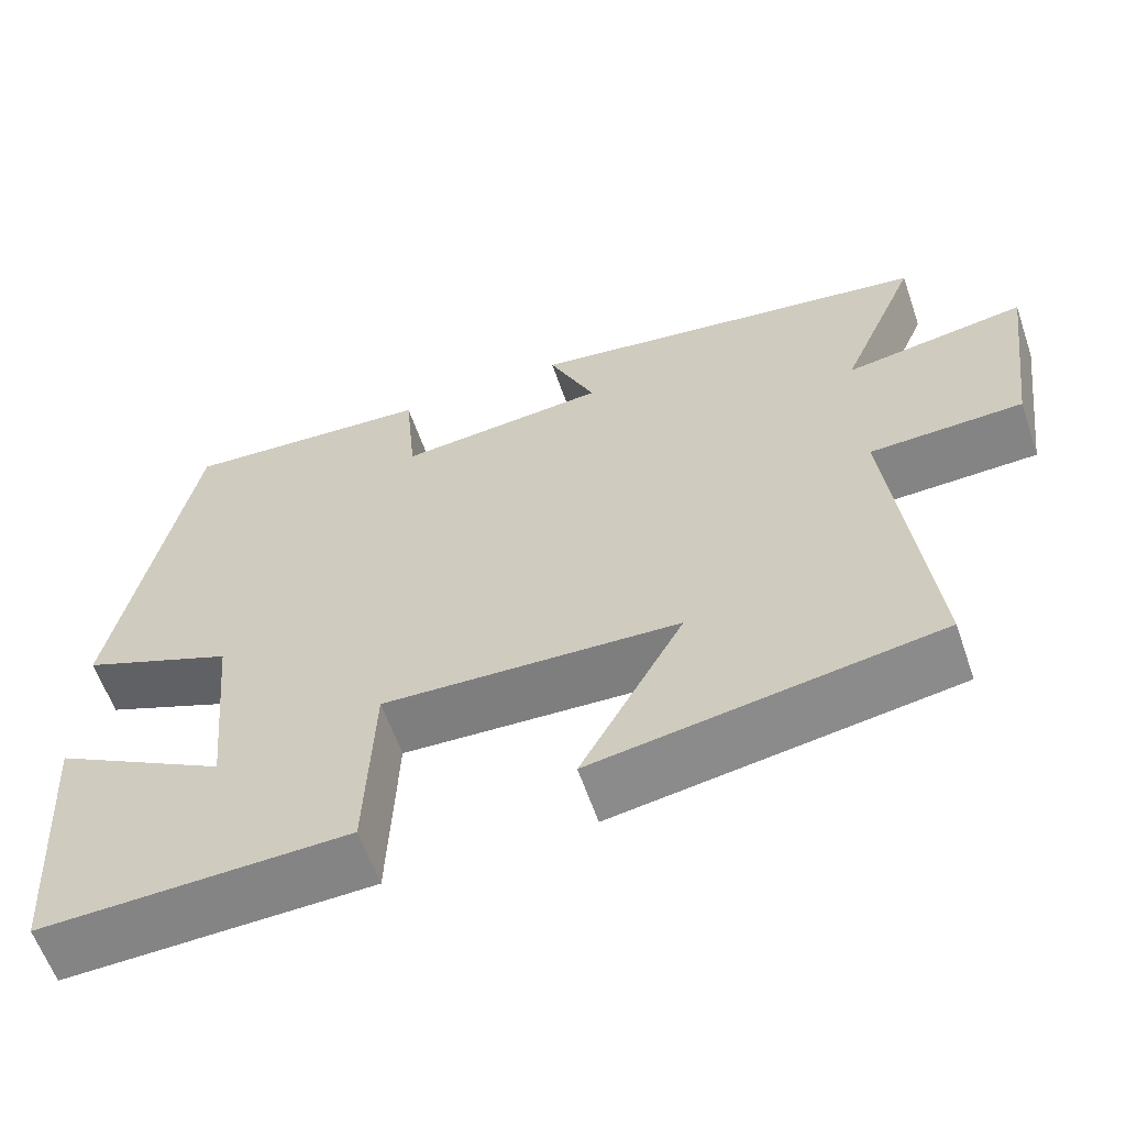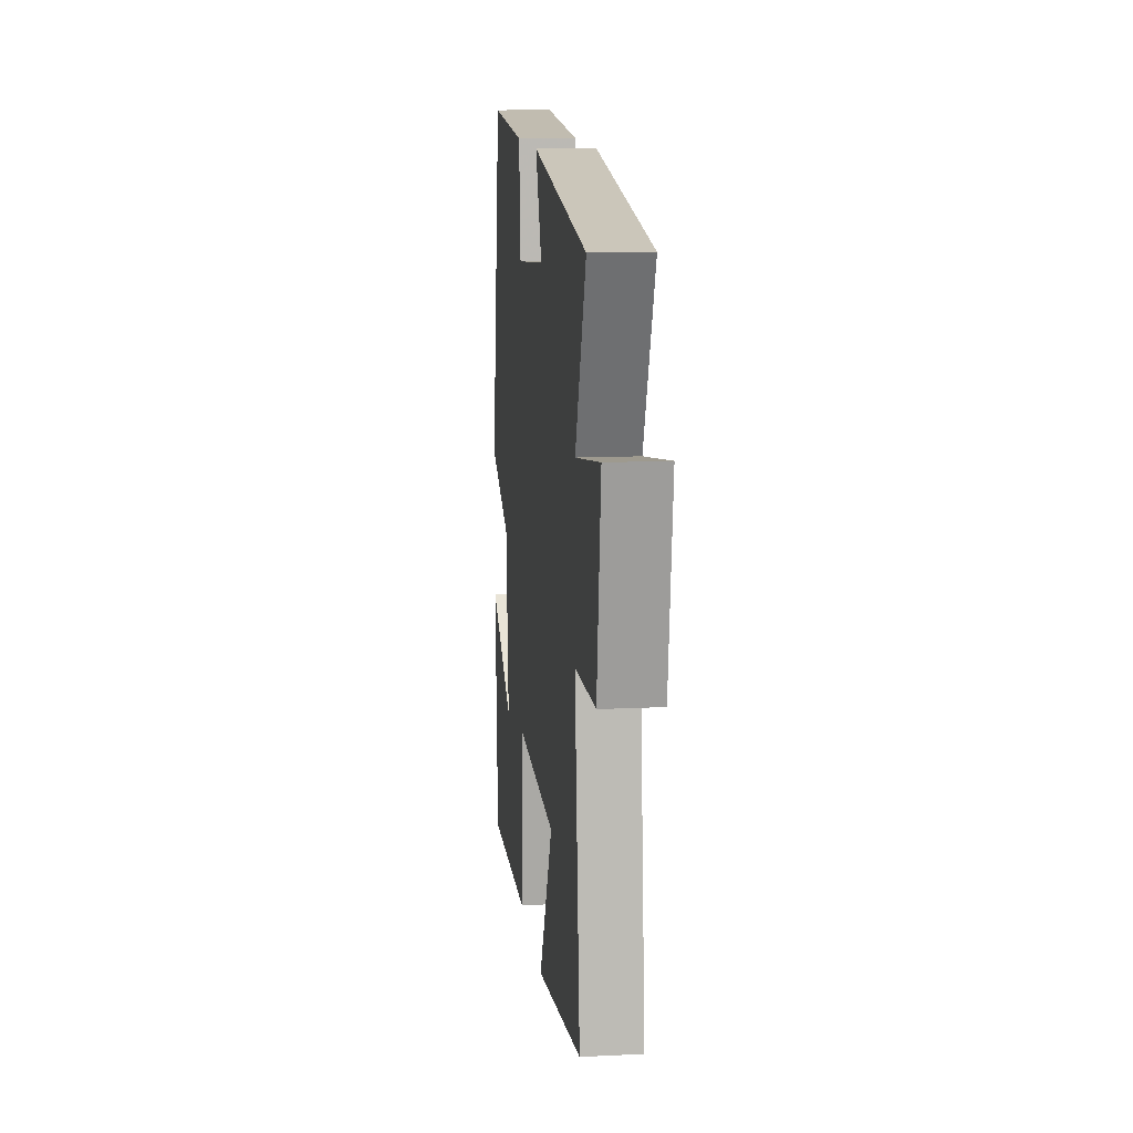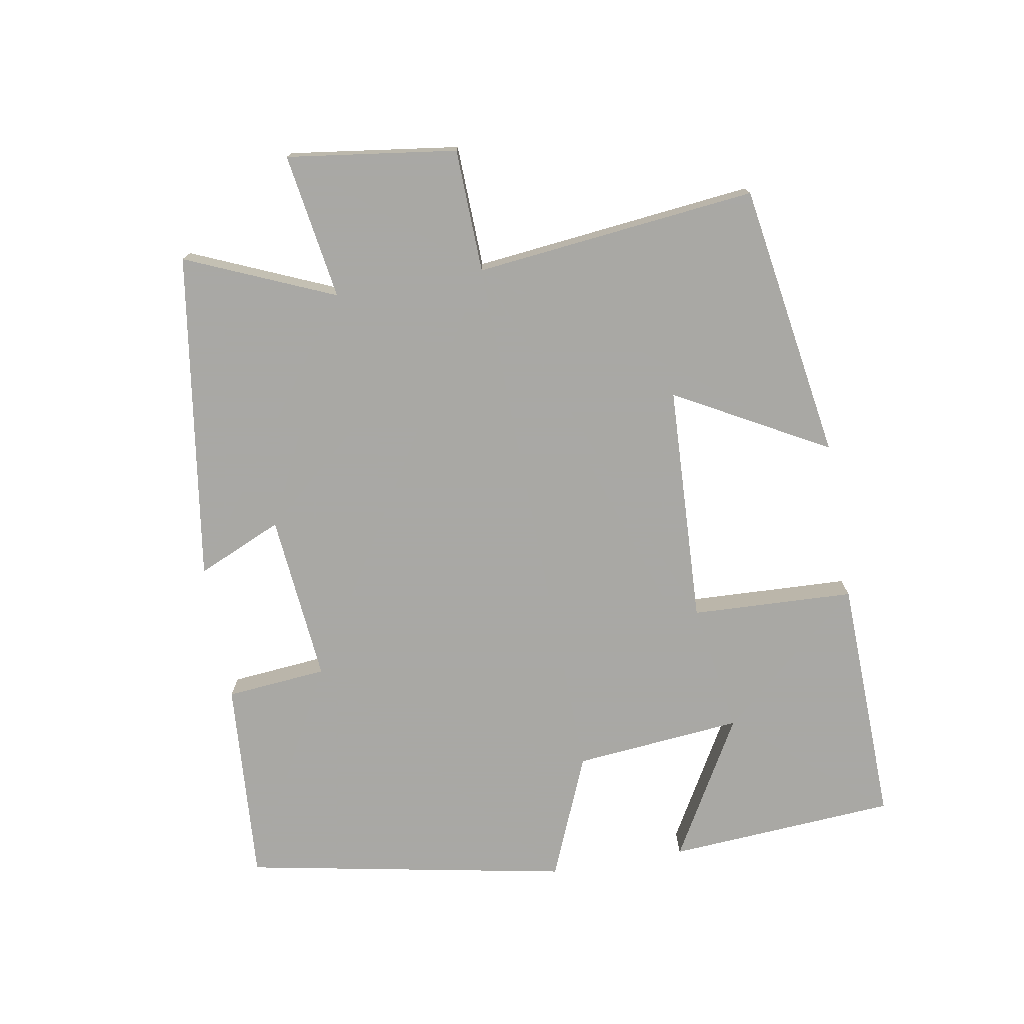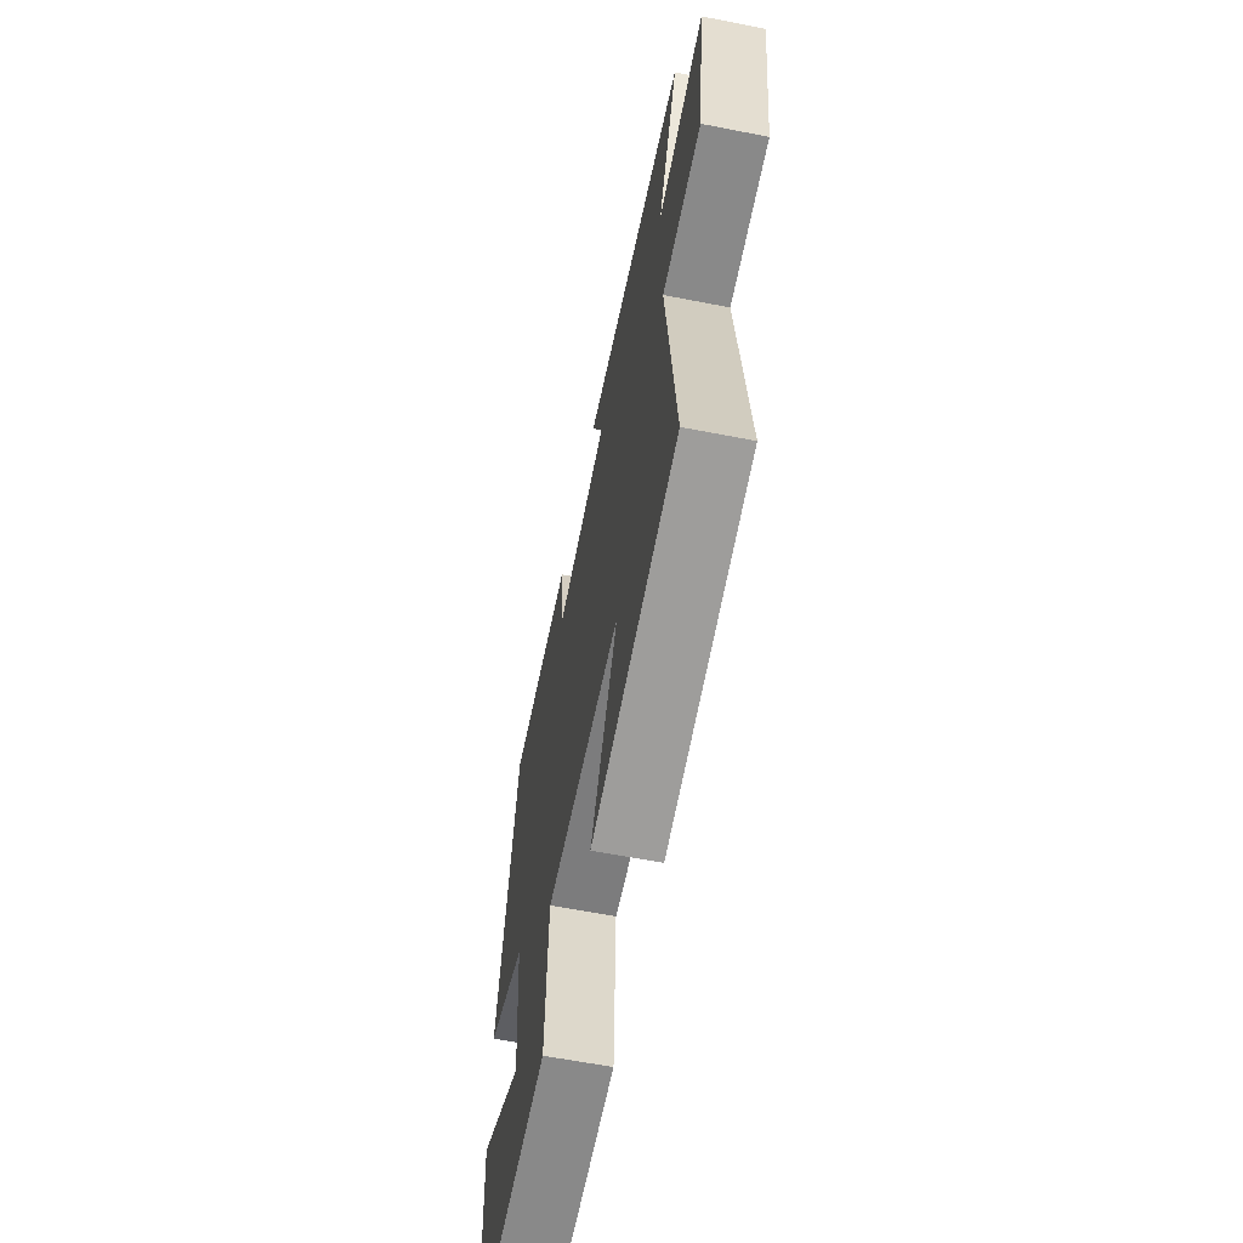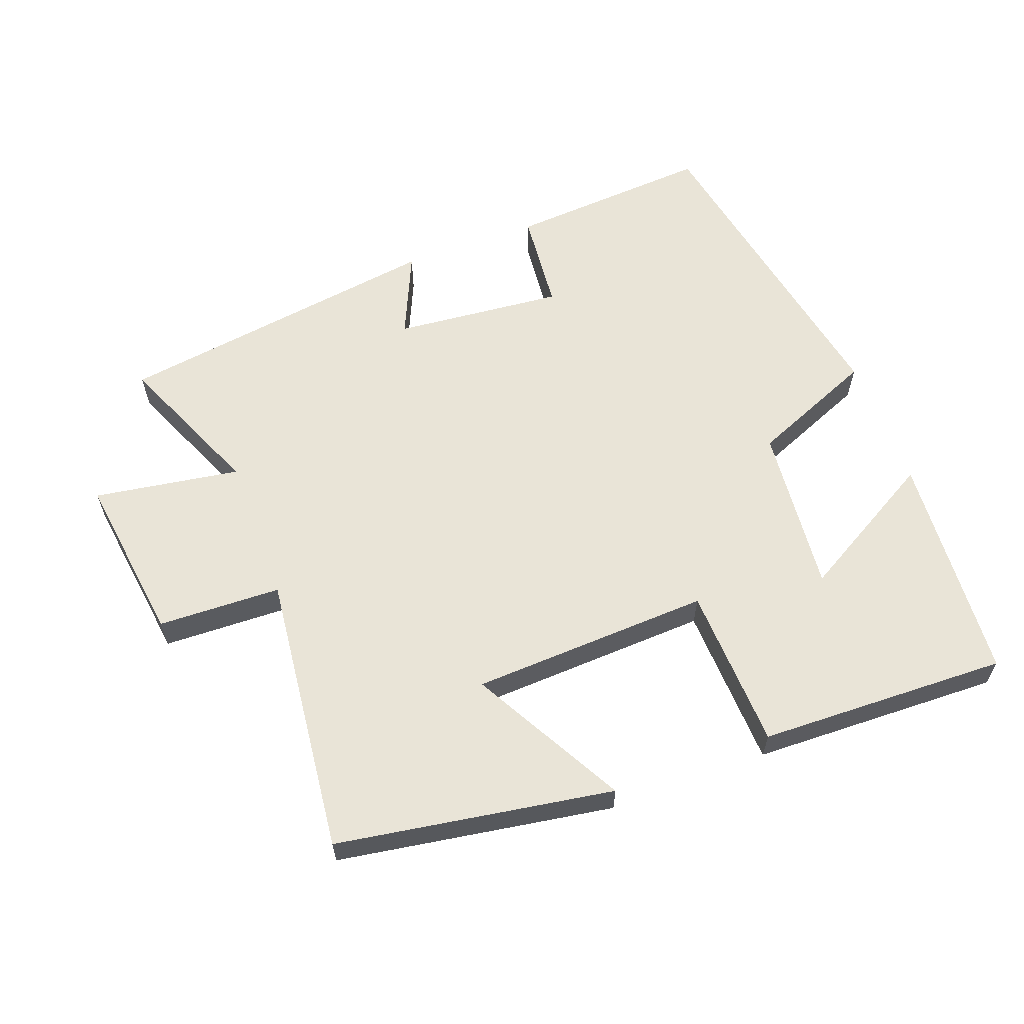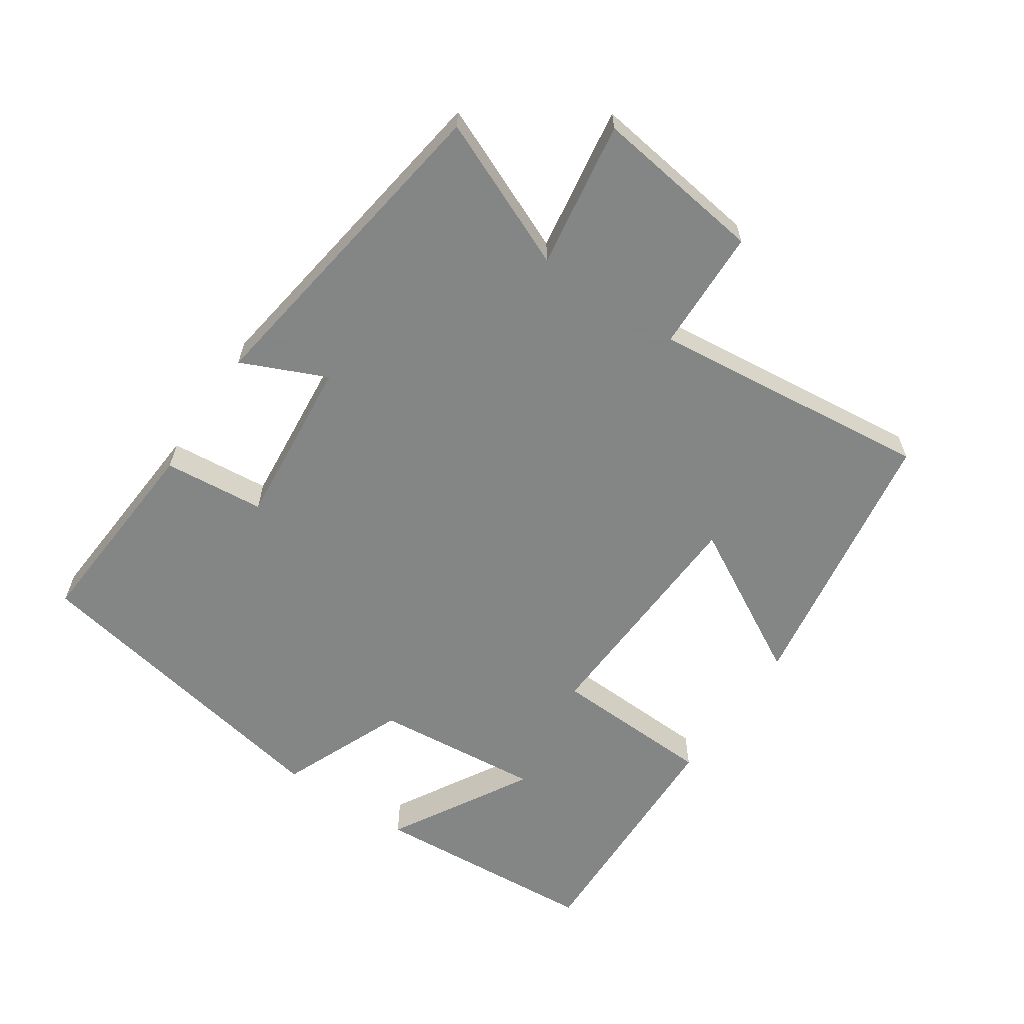
<metadata>
{"format":"obj","ext":"obj","renderer":"f3d","projection":"perspective","resolution":1024,"background":"white","views":[{"elev":-60.6,"azim":19.0,"up":"+Z"},{"elev":12.6,"azim":83.6,"up":"+Z"},{"elev":-75.0,"azim":99.8,"up":"+Y"},{"elev":-61.3,"azim":78.7,"up":"+Z"},{"elev":60.8,"azim":159.6,"up":"+Y"},{"elev":-61.6,"azim":55.9,"up":"+Y"}]}
</metadata>
<code>
v 0.546 0.07 -0.434
v 0.136 0.07 -0.5
v 0.26 0.07 -0.274
v -0.096 0.07 -0.258
v -0.106 0.07 -0.5
v -0.476 0.07 -0.511
v -0.5 0.07 -0.17
v -0.291 0.07 -0.289
v -0.315 0.07 -0.039
v -0.5 0.07 0.038
v -0.409 0.07 0.521
v -0.105 0.07 0.5
v -0.091 0.07 0.35
v 0.161 0.07 0.374
v 0.105 0.07 0.5
v 0.594 0.07 0.428
v 0.5 0.07 0.208
v 0.717 0.07 0.242
v 0.683 0.07 -0.01
v 0.5 0.07 -0.016
v 0.546 0 -0.434
v 0.136 0 -0.5
v 0.26 0 -0.274
v -0.096 0 -0.258
v -0.106 0 -0.5
v -0.476 0 -0.511
v -0.5 0 -0.17
v -0.291 0 -0.289
v -0.315 0 -0.039
v -0.5 0 0.038
v -0.409 0 0.521
v -0.105 0 0.5
v -0.091 0 0.35
v 0.161 0 0.374
v 0.105 0 0.5
v 0.594 0 0.428
v 0.5 0 0.208
v 0.717 0 0.242
v 0.683 0 -0.01
v 0.5 0 -0.016
f 17 18 19 20
f 14 15 16 17
f 13 14 17 20
f 11 12 13
f 10 11 13
f 9 10 13
f 8 9 13 20
f 5 6 7 8
f 4 5 8
f 4 8 20
f 3 4 20
f 1 2 3 20
f 40 39 38 37
f 37 36 35 34
f 40 37 34 33
f 33 32 31
f 33 31 30
f 33 30 29
f 40 33 29 28
f 28 27 26 25
f 28 25 24
f 40 28 24
f 40 24 23
f 40 23 22 21
f 1 21 22 2
f 2 22 23 3
f 3 23 24 4
f 4 24 25 5
f 5 25 26 6
f 6 26 27 7
f 7 27 28 8
f 8 28 29 9
f 9 29 30 10
f 10 30 31 11
f 11 31 32 12
f 12 32 33 13
f 13 33 34 14
f 14 34 35 15
f 15 35 36 16
f 16 36 37 17
f 17 37 38 18
f 18 38 39 19
f 19 39 40 20
f 20 40 21 1

</code>
